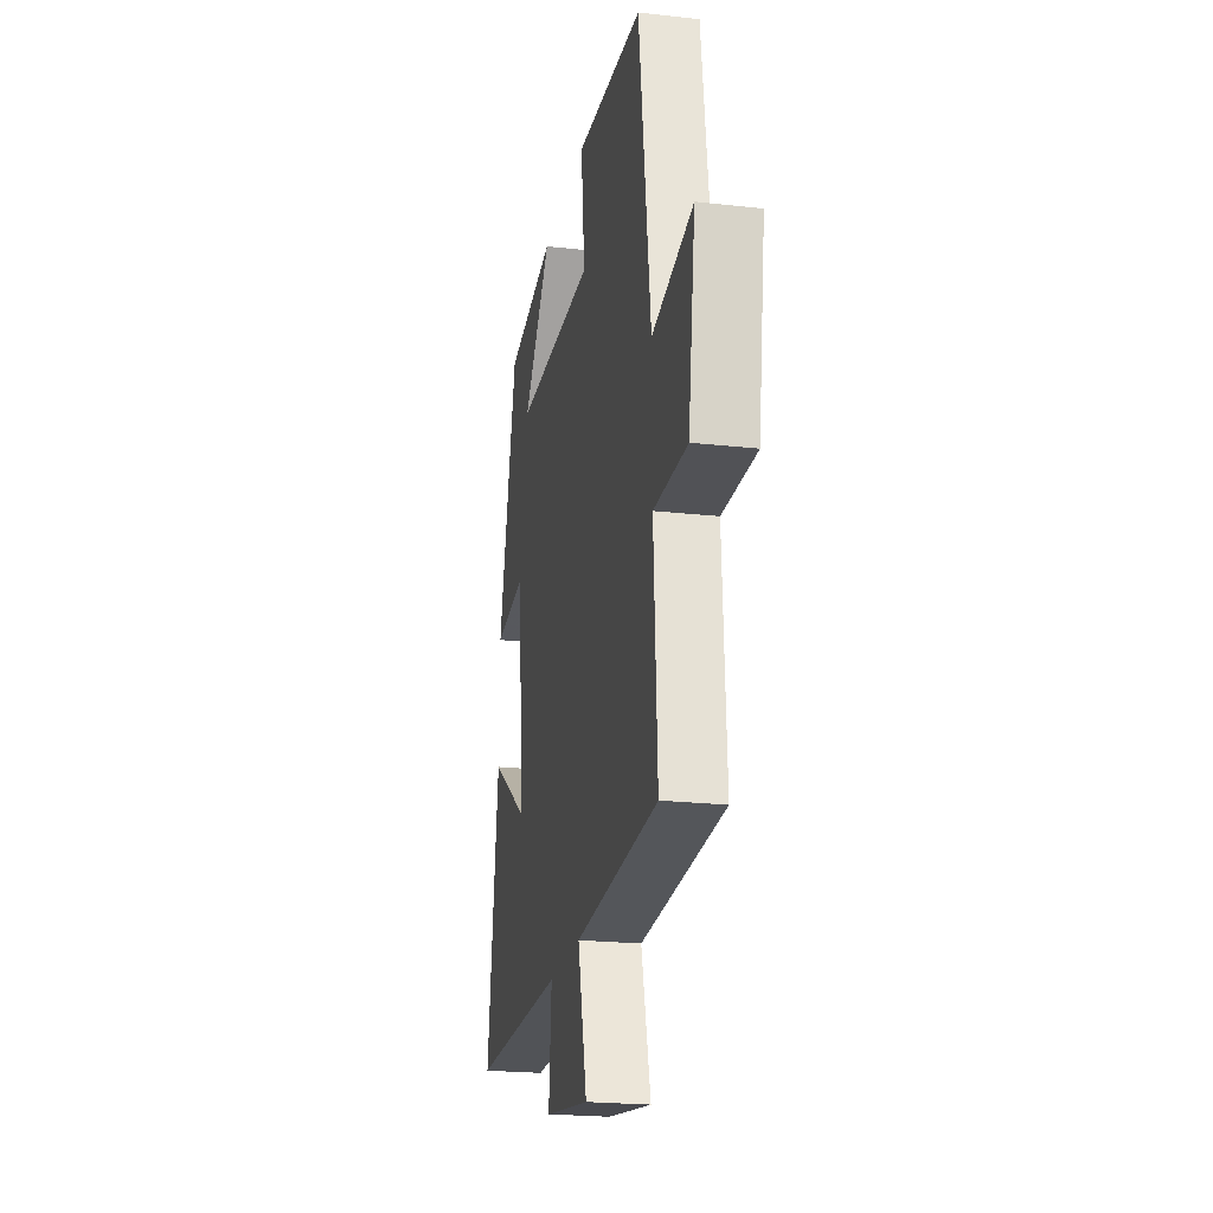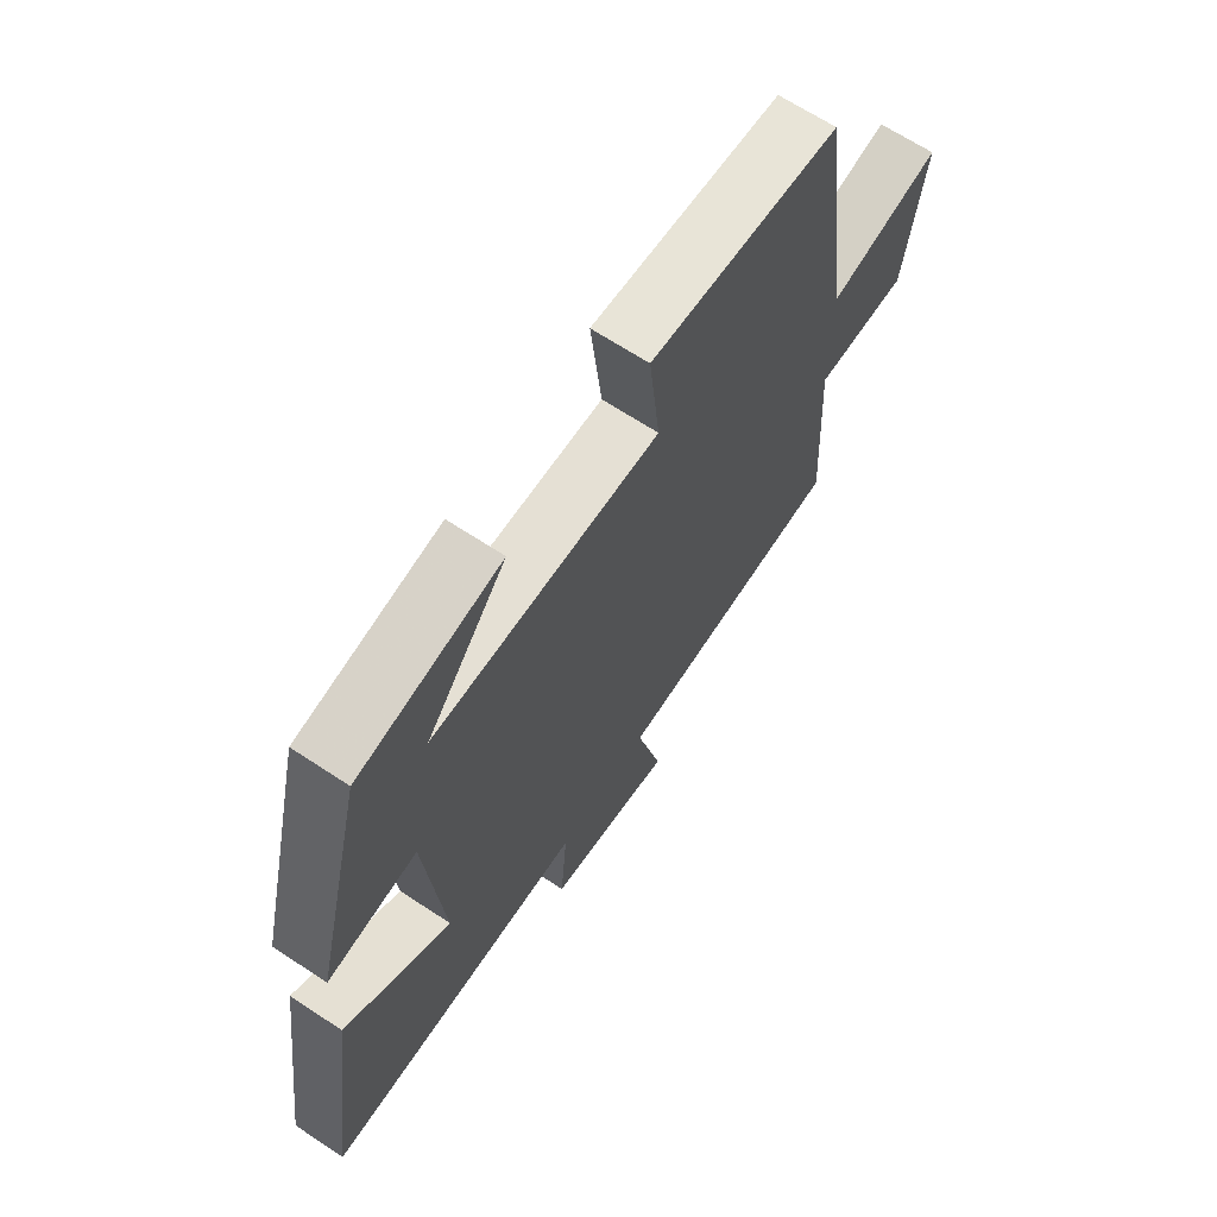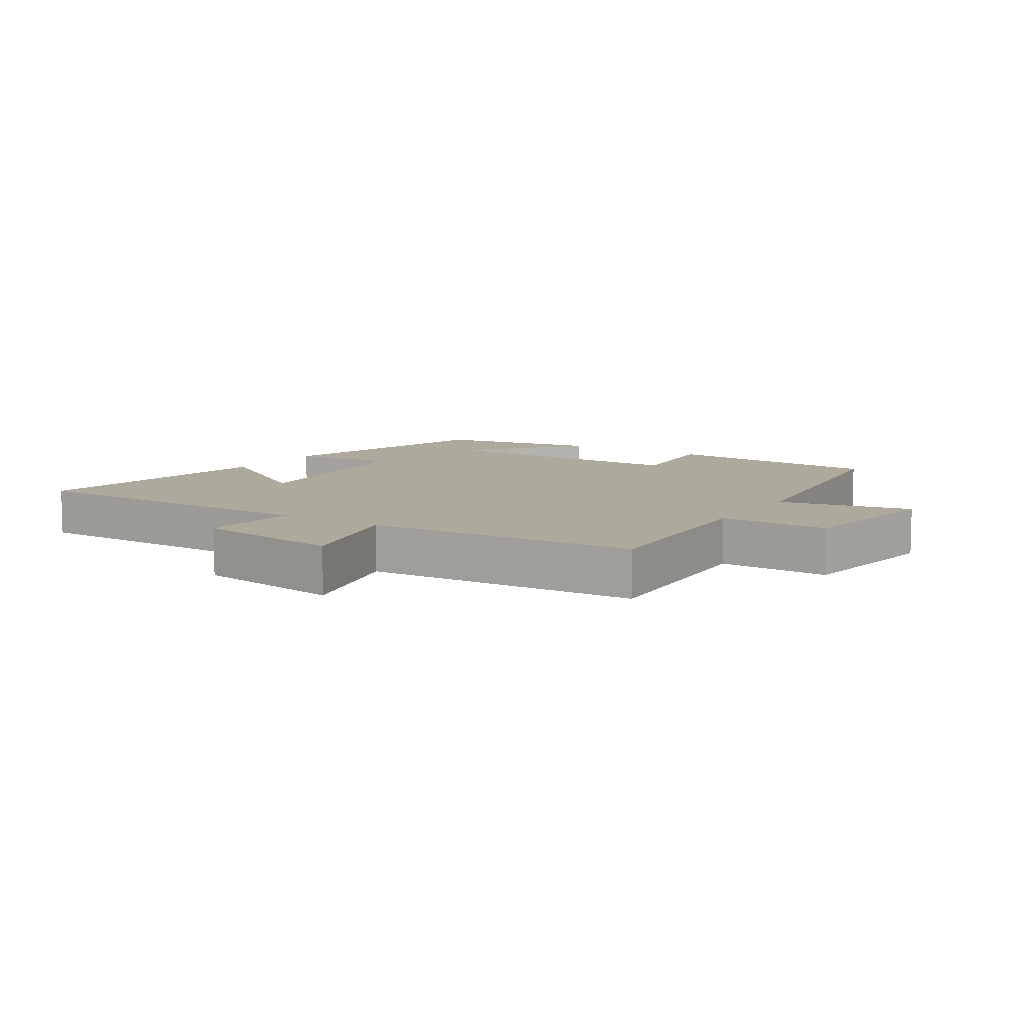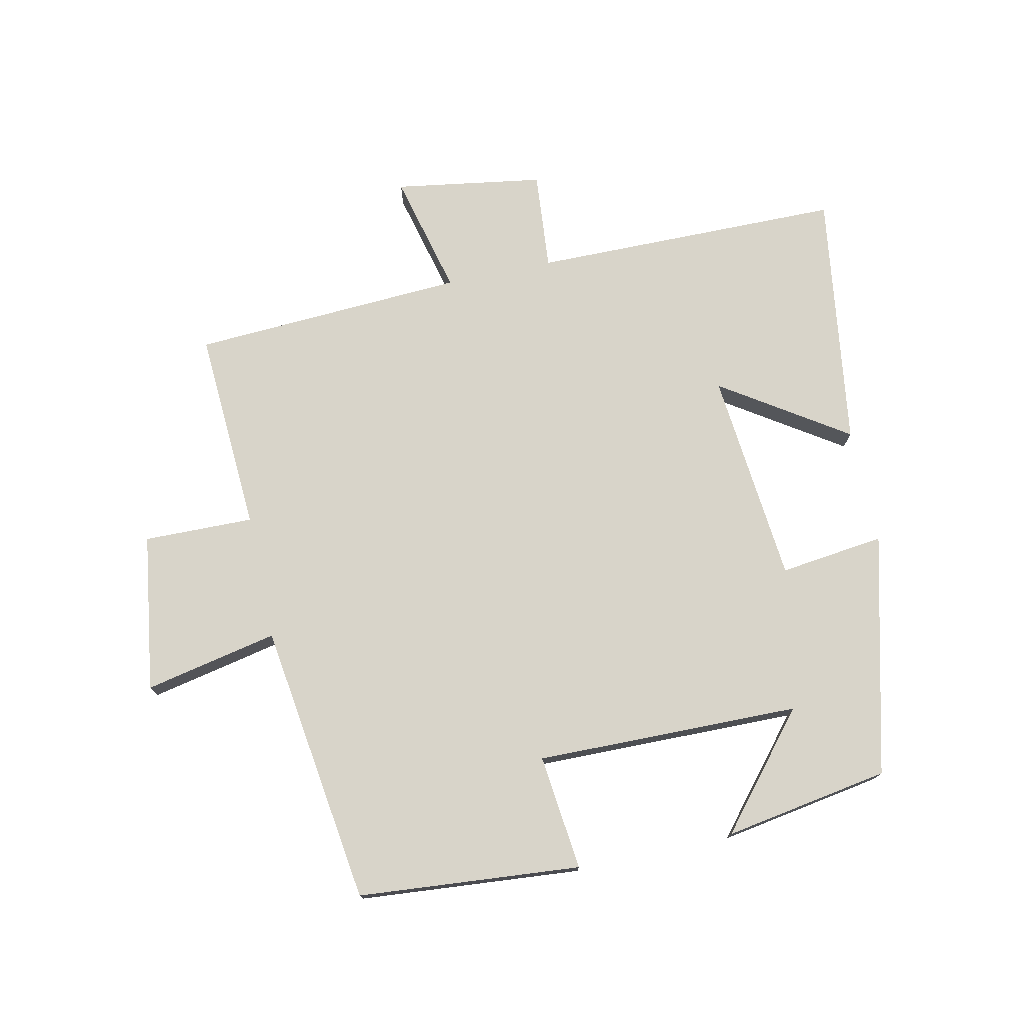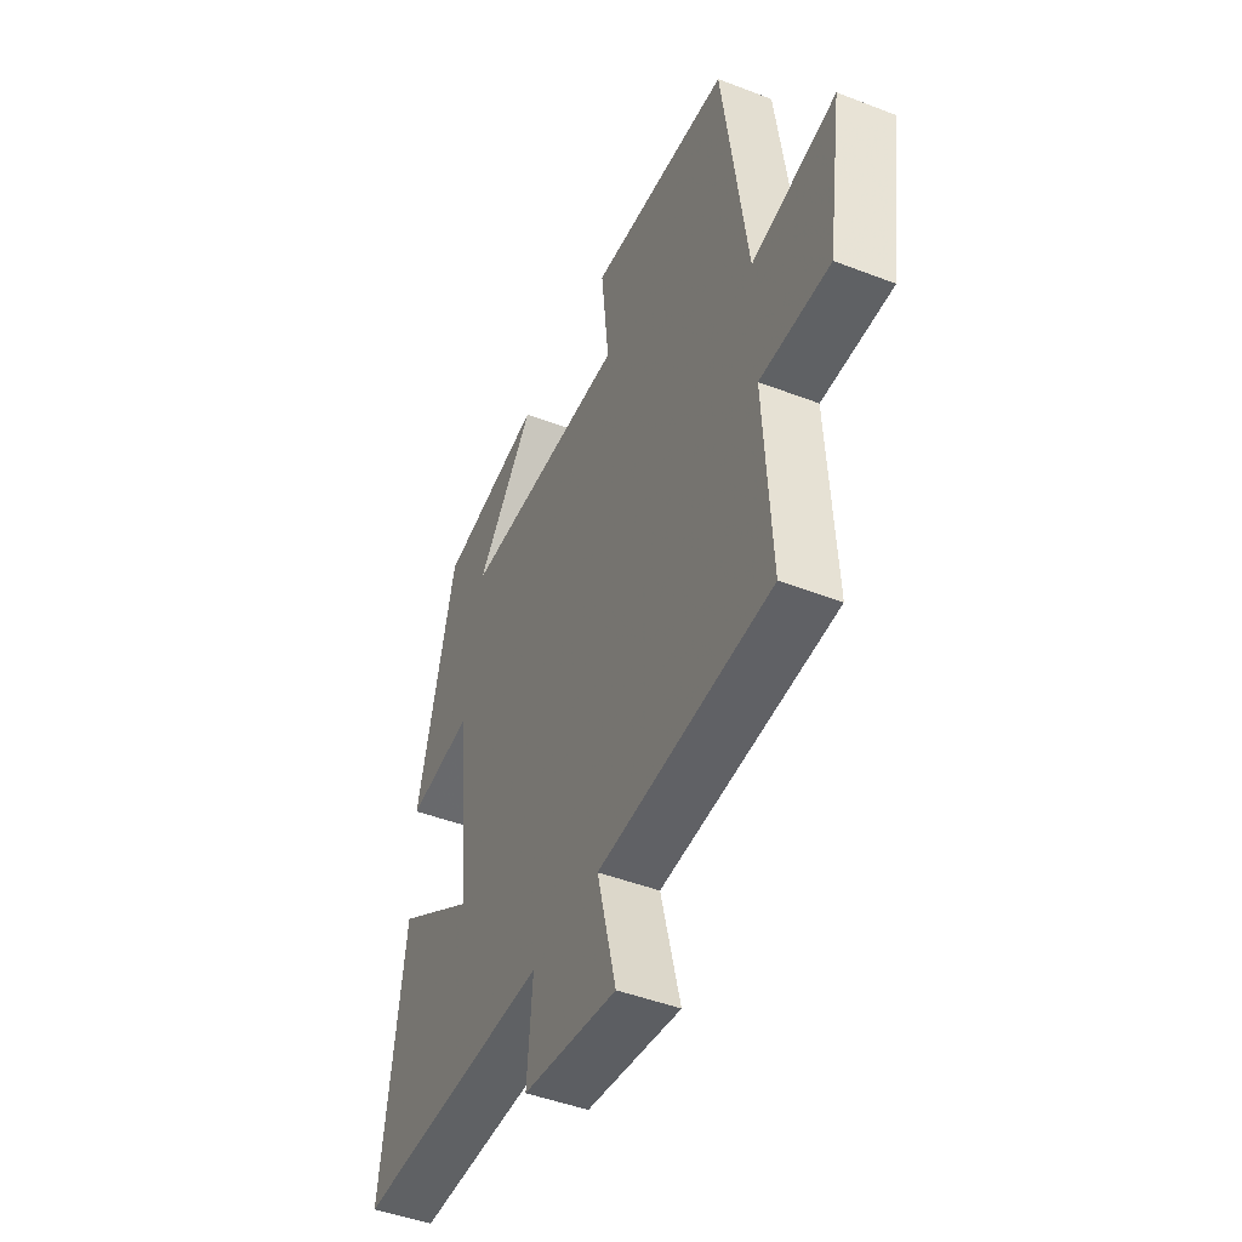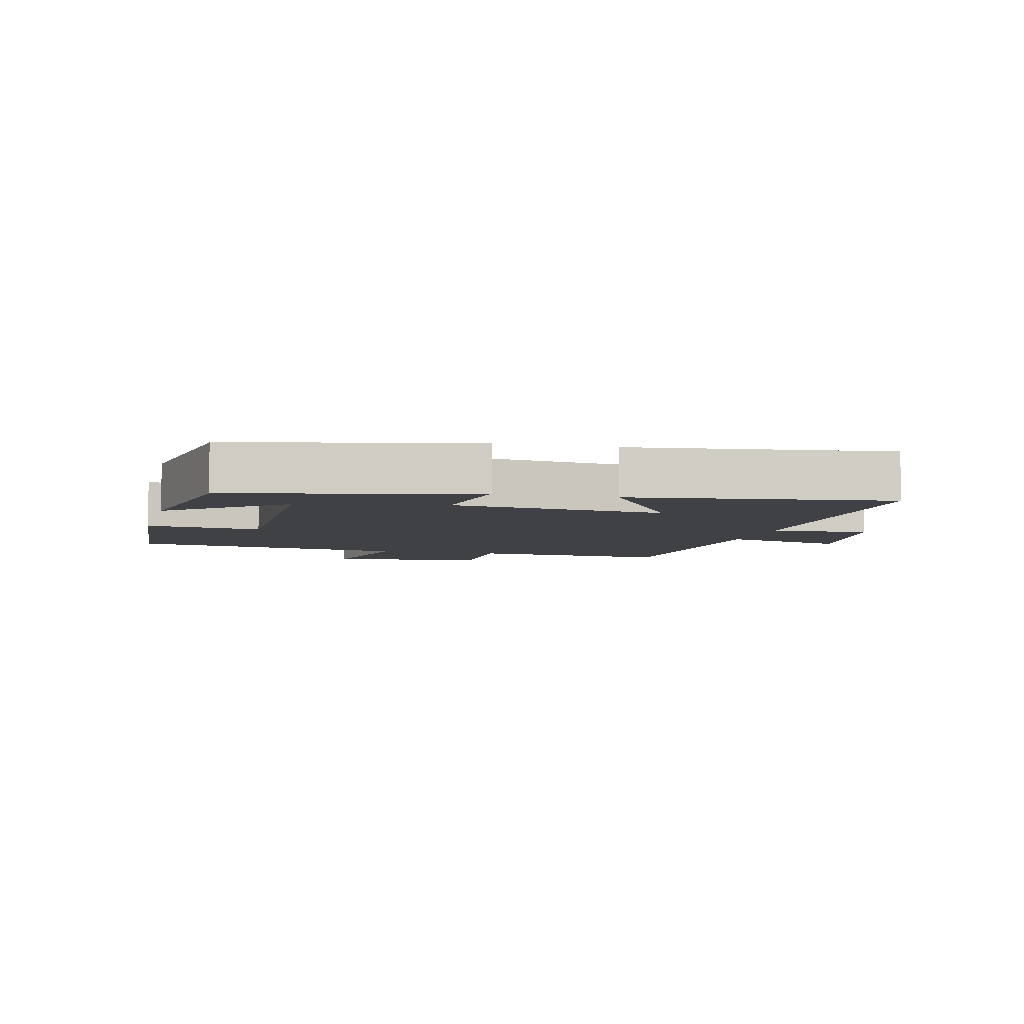
<metadata>
{"format":"obj","ext":"obj","renderer":"f3d","projection":"perspective","resolution":1024,"background":"white","views":[{"elev":-22.2,"azim":-101.0,"up":"+Z"},{"elev":66.3,"azim":123.6,"up":"+Z"},{"elev":8.8,"azim":-147.3,"up":"+Y"},{"elev":75.3,"azim":-12.1,"up":"+Y"},{"elev":-46.2,"azim":-113.8,"up":"+Z"},{"elev":-5.7,"azim":75.4,"up":"+Y"}]}
</metadata>
<code>
v 0.407 0.07 0.457
v 0.5 0.07 0.084
v 0.338 0.07 0.104
v 0.306 0.07 -0.226
v 0.5 0.07 -0.098
v 0.556 0.07 -0.496
v 0.075 0.07 -0.5
v 0.088 0.07 -0.653
v -0.142 0.07 -0.689
v -0.095 0.07 -0.5
v -0.518 0.07 -0.477
v -0.5 0.07 -0.163
v -0.67 0.07 -0.166
v -0.706 0.07 0.078
v -0.5 0.07 0.035
v -0.44 0.07 0.471
v -0.095 0.07 0.5
v -0.115 0.07 0.321
v 0.295 0.07 0.327
v 0.151 0.07 0.5
v 0.407 0 0.457
v 0.5 0 0.084
v 0.338 0 0.104
v 0.306 0 -0.226
v 0.5 0 -0.098
v 0.556 0 -0.496
v 0.075 0 -0.5
v 0.088 0 -0.653
v -0.142 0 -0.689
v -0.095 0 -0.5
v -0.518 0 -0.477
v -0.5 0 -0.163
v -0.67 0 -0.166
v -0.706 0 0.078
v -0.5 0 0.035
v -0.44 0 0.471
v -0.095 0 0.5
v -0.115 0 0.321
v 0.295 0 0.327
v 0.151 0 0.5
f 19 20 1 2
f 18 19 2 3
f 15 16 17 18
f 15 18 3 4
f 12 13 14 15
f 12 15 4
f 10 11 12 4
f 7 8 9 10
f 6 7 10
f 5 6 10
f 4 5 10
f 22 21 40 39
f 23 22 39 38
f 38 37 36 35
f 24 23 38 35
f 35 34 33 32
f 24 35 32
f 24 32 31 30
f 30 29 28 27
f 30 27 26
f 30 26 25
f 30 25 24
f 1 21 22 2
f 2 22 23 3
f 3 23 24 4
f 4 24 25 5
f 5 25 26 6
f 6 26 27 7
f 7 27 28 8
f 8 28 29 9
f 9 29 30 10
f 10 30 31 11
f 11 31 32 12
f 12 32 33 13
f 13 33 34 14
f 14 34 35 15
f 15 35 36 16
f 16 36 37 17
f 17 37 38 18
f 18 38 39 19
f 19 39 40 20
f 20 40 21 1

</code>
